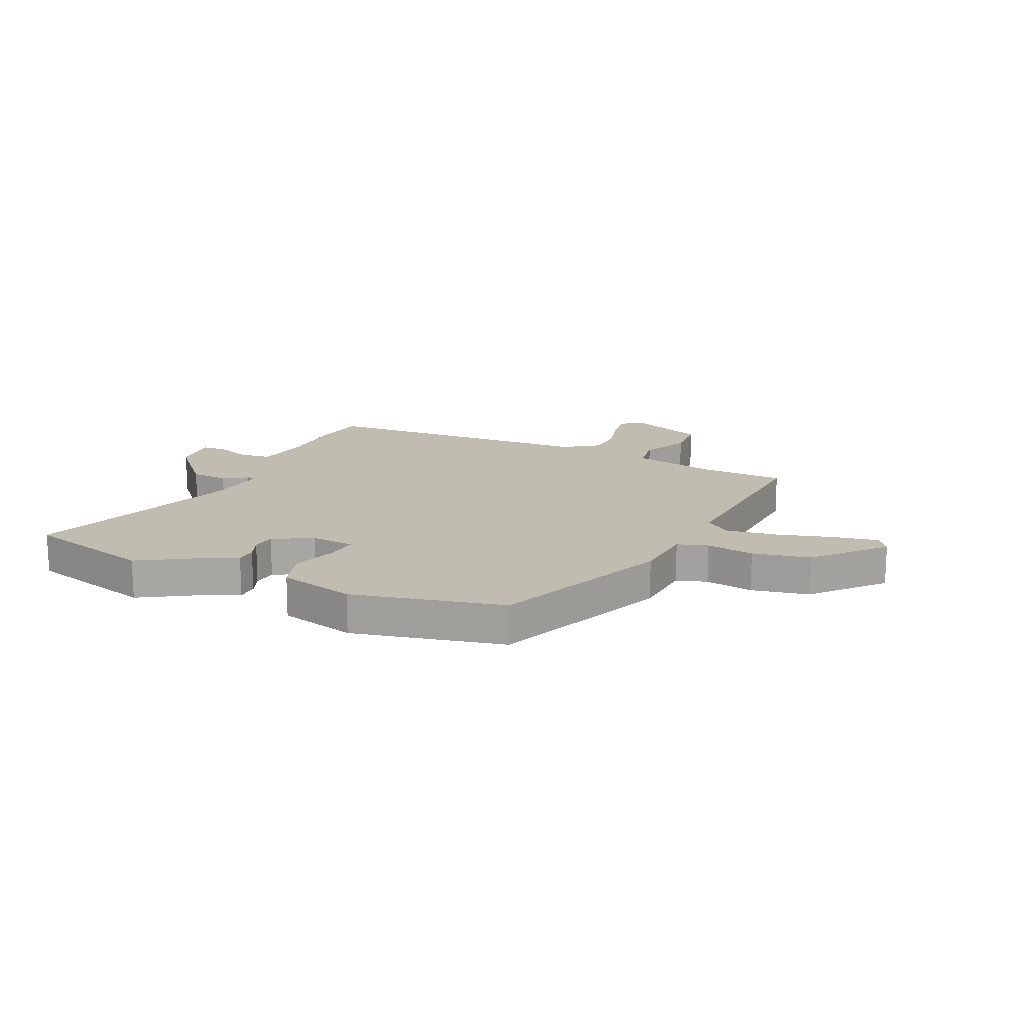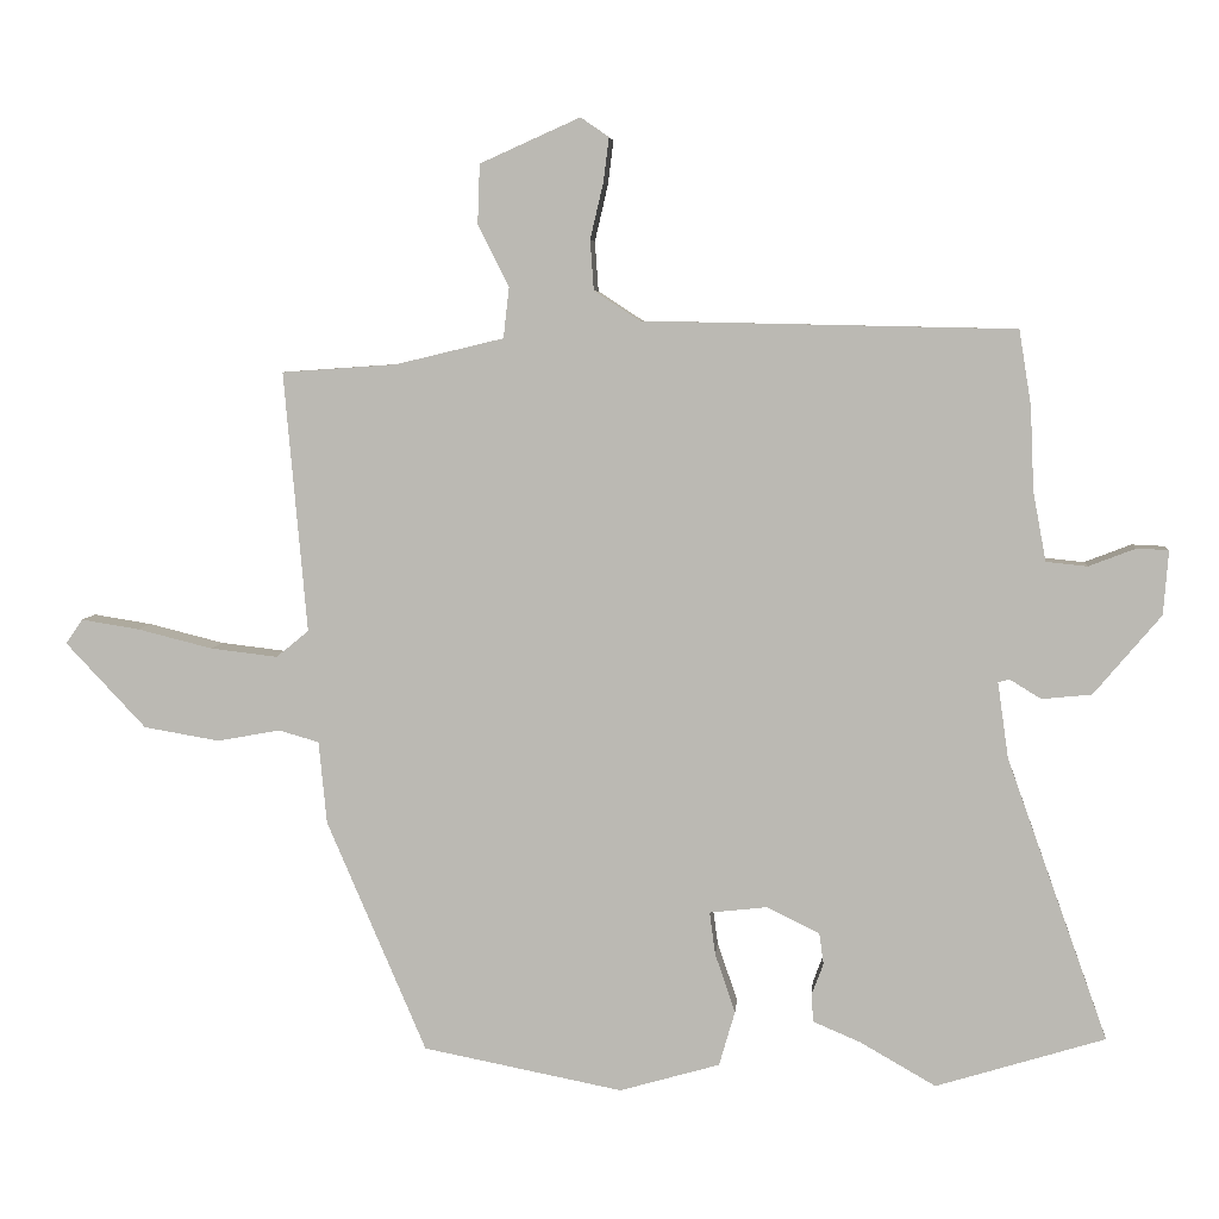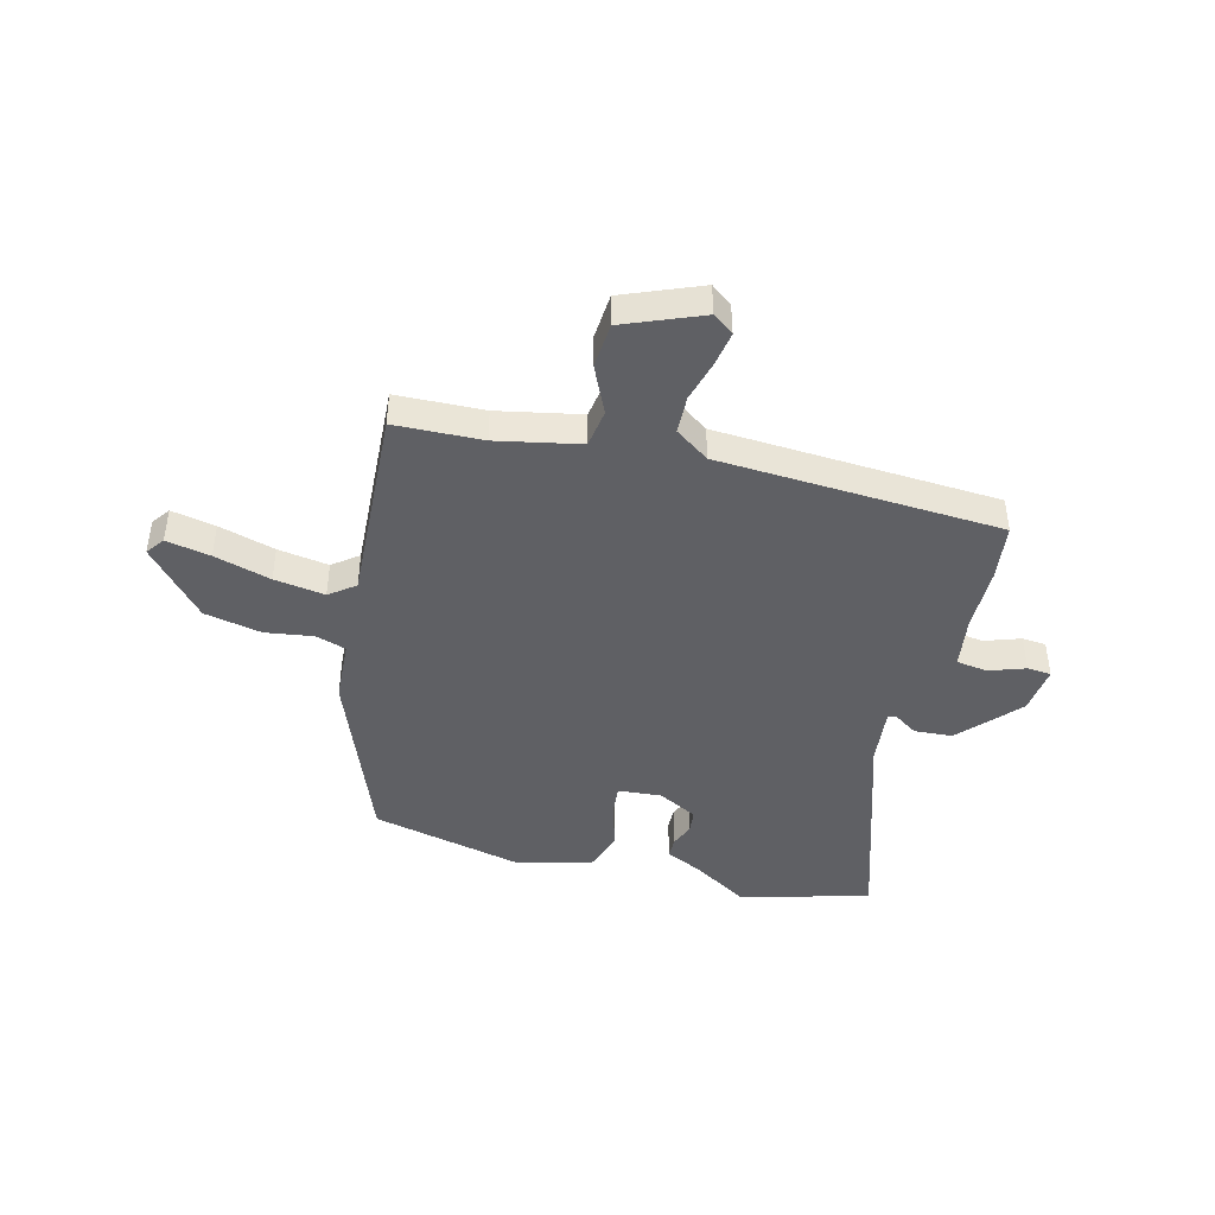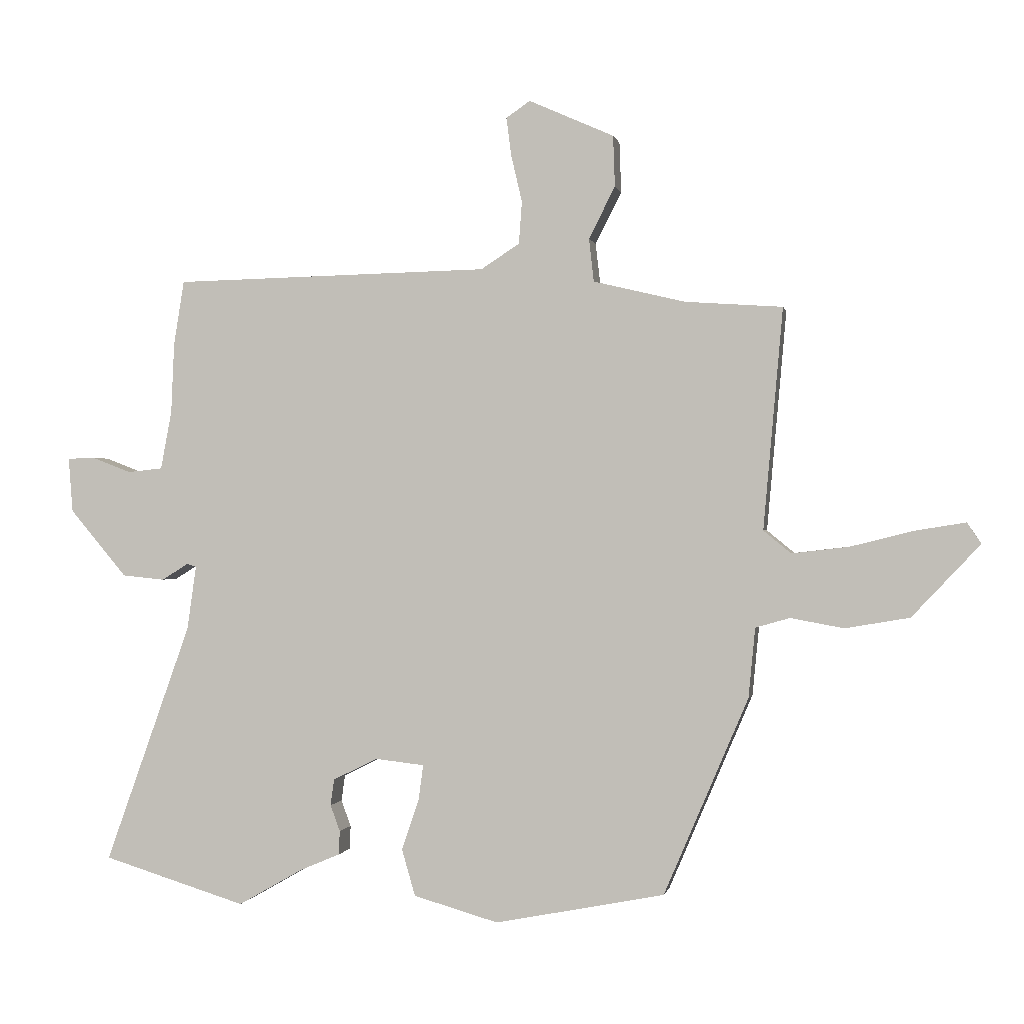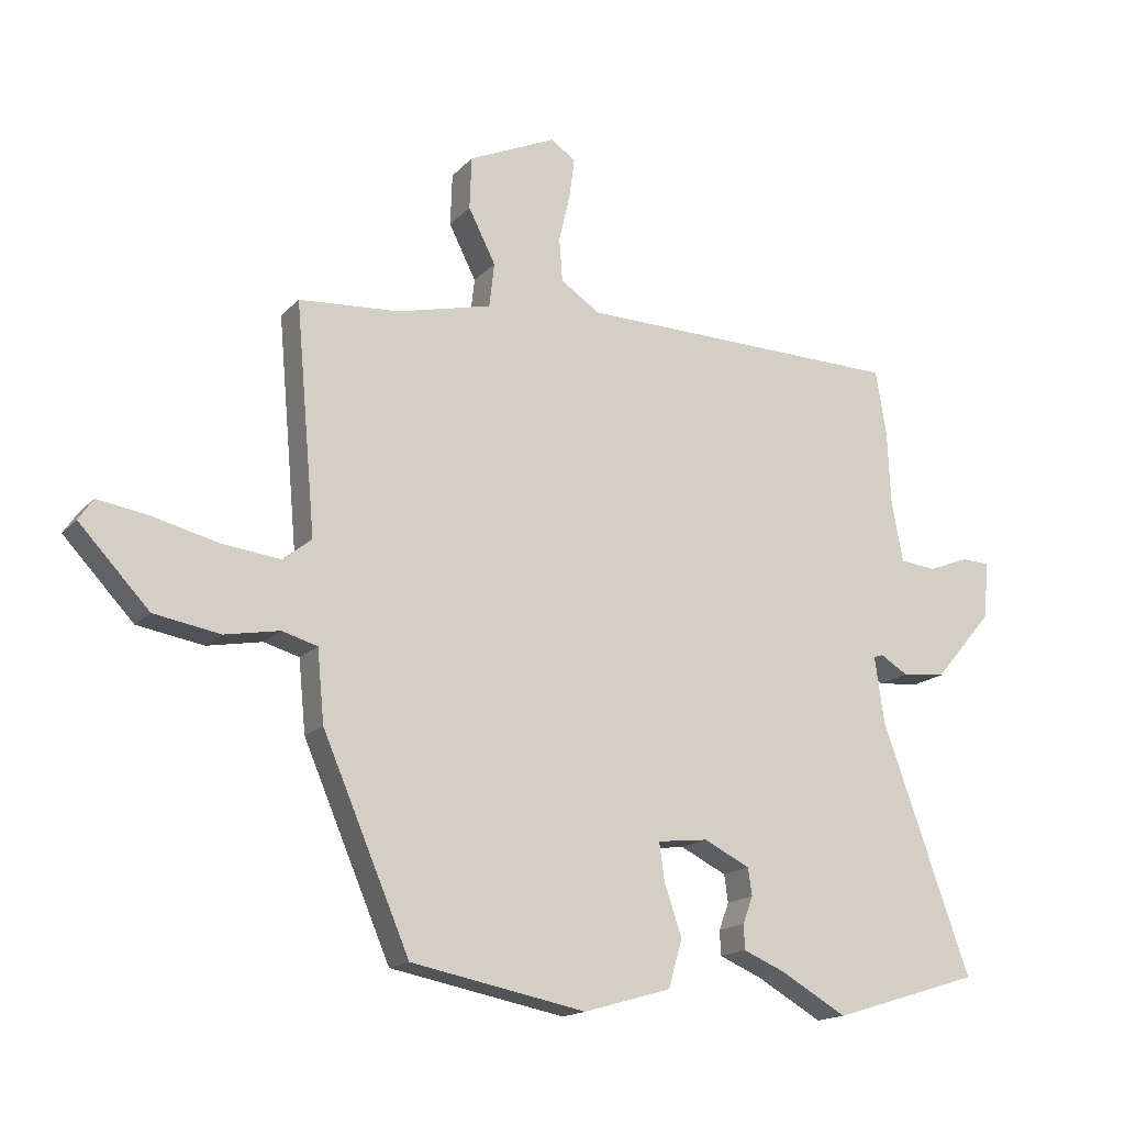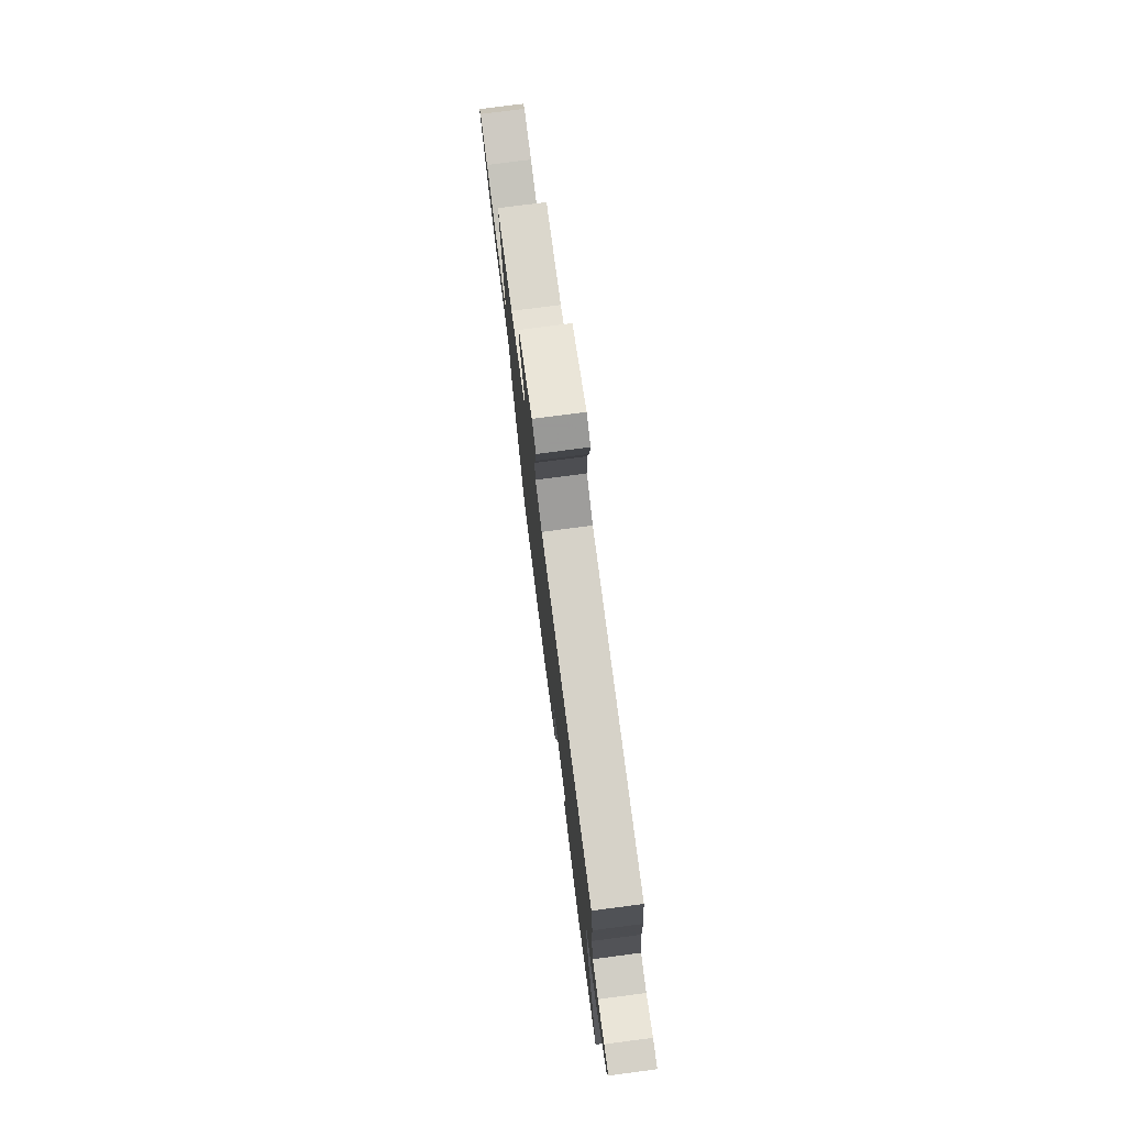
<metadata>
{"format":"obj","ext":"obj","renderer":"f3d","projection":"perspective","resolution":1024,"background":"white","views":[{"elev":16.3,"azim":-157.1,"up":"+Y"},{"elev":5.8,"azim":5.1,"up":"+Z"},{"elev":-43.8,"azim":-16.4,"up":"+Y"},{"elev":-0.3,"azim":-168.9,"up":"+Z"},{"elev":-16.3,"azim":-27.4,"up":"+Z"},{"elev":77.1,"azim":82.6,"up":"+Z"}]}
</metadata>
<code>
v -0.322 0.07 -0.495
v -0.46 0.07 -0.173
v -0.471 0.07 -0.059
v -0.527 0.07 -0.043
v -0.614 0.07 -0.059
v -0.719 0.07 -0.041
v -0.83 0.07 0.077
v -0.807 0.07 0.111
v -0.726 0.07 0.098
v -0.622 0.07 0.072
v -0.529 0.07 0.061
v -0.484 0.07 0.098
v -0.516 0.07 0.459
v -0.357 0.07 0.47
v -0.207 0.07 0.506
v -0.199 0.07 0.576
v -0.242 0.07 0.661
v -0.239 0.07 0.744
v -0.1 0.07 0.806
v -0.061 0.07 0.779
v -0.069 0.07 0.717
v -0.087 0.07 0.64
v -0.082 0.07 0.571
v -0.019 0.07 0.53
v 0.497 0.07 0.519
v 0.514 0.07 0.414
v 0.519 0.07 0.299
v 0.537 0.07 0.203
v 0.594 0.07 0.197
v 0.659 0.07 0.222
v 0.703 0.07 0.22
v 0.696 0.07 0.131
v 0.603 0.07 0.021
v 0.534 0.07 0.014
v 0.49 0.07 0.041
v 0.475 0.07 0.036
v 0.49 0.07 -0.069
v 0.63 0.07 -0.46
v 0.396 0.07 -0.532
v 0.291 0.07 -0.472
v 0.225 0.07 -0.444
v 0.223 0.07 -0.405
v 0.239 0.07 -0.362
v 0.233 0.07 -0.319
v 0.16 0.07 -0.283
v 0.08 0.07 -0.292
v 0.088 0.07 -0.351
v 0.116 0.07 -0.433
v 0.094 0.07 -0.509
v -0.045 0.07 -0.549
v -0.322 0 -0.495
v -0.46 0 -0.173
v -0.471 0 -0.059
v -0.527 0 -0.043
v -0.614 0 -0.059
v -0.719 0 -0.041
v -0.83 0 0.077
v -0.807 0 0.111
v -0.726 0 0.098
v -0.622 0 0.072
v -0.529 0 0.061
v -0.484 0 0.098
v -0.516 0 0.459
v -0.357 0 0.47
v -0.207 0 0.506
v -0.199 0 0.576
v -0.242 0 0.661
v -0.239 0 0.744
v -0.1 0 0.806
v -0.061 0 0.779
v -0.069 0 0.717
v -0.087 0 0.64
v -0.082 0 0.571
v -0.019 0 0.53
v 0.497 0 0.519
v 0.514 0 0.414
v 0.519 0 0.299
v 0.537 0 0.203
v 0.594 0 0.197
v 0.659 0 0.222
v 0.703 0 0.22
v 0.696 0 0.131
v 0.603 0 0.021
v 0.534 0 0.014
v 0.49 0 0.041
v 0.475 0 0.036
v 0.49 0 -0.069
v 0.63 0 -0.46
v 0.396 0 -0.532
v 0.291 0 -0.472
v 0.225 0 -0.444
v 0.223 0 -0.405
v 0.239 0 -0.362
v 0.233 0 -0.319
v 0.16 0 -0.283
v 0.08 0 -0.292
v 0.088 0 -0.351
v 0.116 0 -0.433
v 0.094 0 -0.509
v -0.045 0 -0.549
f 47 48 49 50
f 46 47 50 1
f 40 41 42 43
f 40 43 44
f 37 38 39 40
f 36 37 40 44
f 32 33 34 35
f 32 35 36
f 29 30 31 32
f 28 29 32 36
f 27 28 36 44
f 24 25 26 27
f 19 20 21 22
f 19 22 23
f 16 17 18 19
f 15 16 19 23
f 12 13 14
f 12 14 15
f 7 8 9 10
f 7 10 11
f 4 5 6 7
f 3 4 7 11
f 46 1 2 3
f 45 46 3 11
f 24 27 44 45
f 12 15 23 24
f 12 24 45
f 11 12 45
f 100 99 98 97
f 51 100 97 96
f 93 92 91 90
f 94 93 90
f 90 89 88 87
f 94 90 87 86
f 85 84 83 82
f 86 85 82
f 82 81 80 79
f 86 82 79 78
f 94 86 78 77
f 77 76 75 74
f 72 71 70 69
f 73 72 69
f 69 68 67 66
f 73 69 66 65
f 64 63 62
f 65 64 62
f 60 59 58 57
f 61 60 57
f 57 56 55 54
f 61 57 54 53
f 53 52 51 96
f 61 53 96 95
f 95 94 77 74
f 74 73 65 62
f 95 74 62
f 95 62 61
f 1 51 52 2
f 2 52 53 3
f 3 53 54 4
f 4 54 55 5
f 5 55 56 6
f 6 56 57 7
f 7 57 58 8
f 8 58 59 9
f 9 59 60 10
f 10 60 61 11
f 11 61 62 12
f 12 62 63 13
f 13 63 64 14
f 14 64 65 15
f 15 65 66 16
f 16 66 67 17
f 17 67 68 18
f 18 68 69 19
f 19 69 70 20
f 20 70 71 21
f 21 71 72 22
f 22 72 73 23
f 23 73 74 24
f 24 74 75 25
f 25 75 76 26
f 26 76 77 27
f 27 77 78 28
f 28 78 79 29
f 29 79 80 30
f 30 80 81 31
f 31 81 82 32
f 32 82 83 33
f 33 83 84 34
f 34 84 85 35
f 35 85 86 36
f 36 86 87 37
f 37 87 88 38
f 38 88 89 39
f 39 89 90 40
f 40 90 91 41
f 41 91 92 42
f 42 92 93 43
f 43 93 94 44
f 44 94 95 45
f 45 95 96 46
f 46 96 97 47
f 47 97 98 48
f 48 98 99 49
f 49 99 100 50
f 50 100 51 1

</code>
